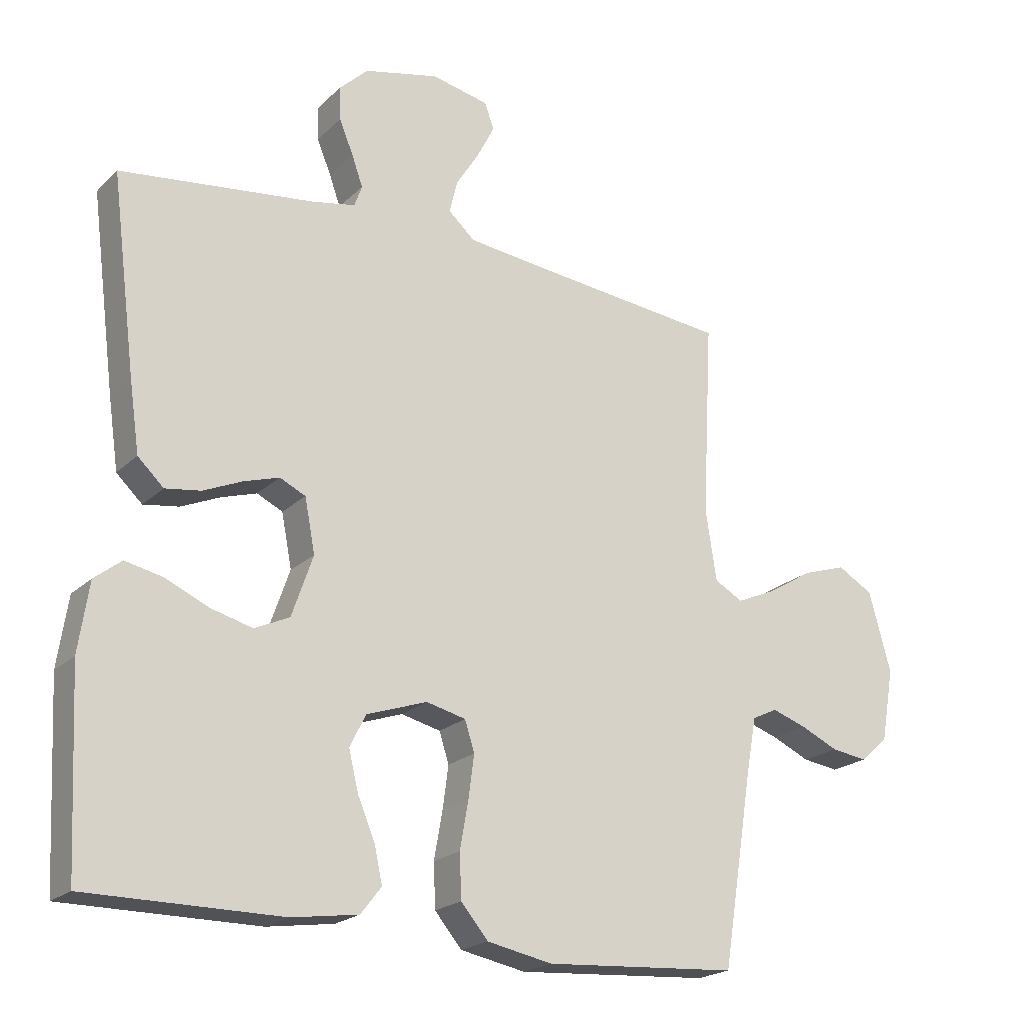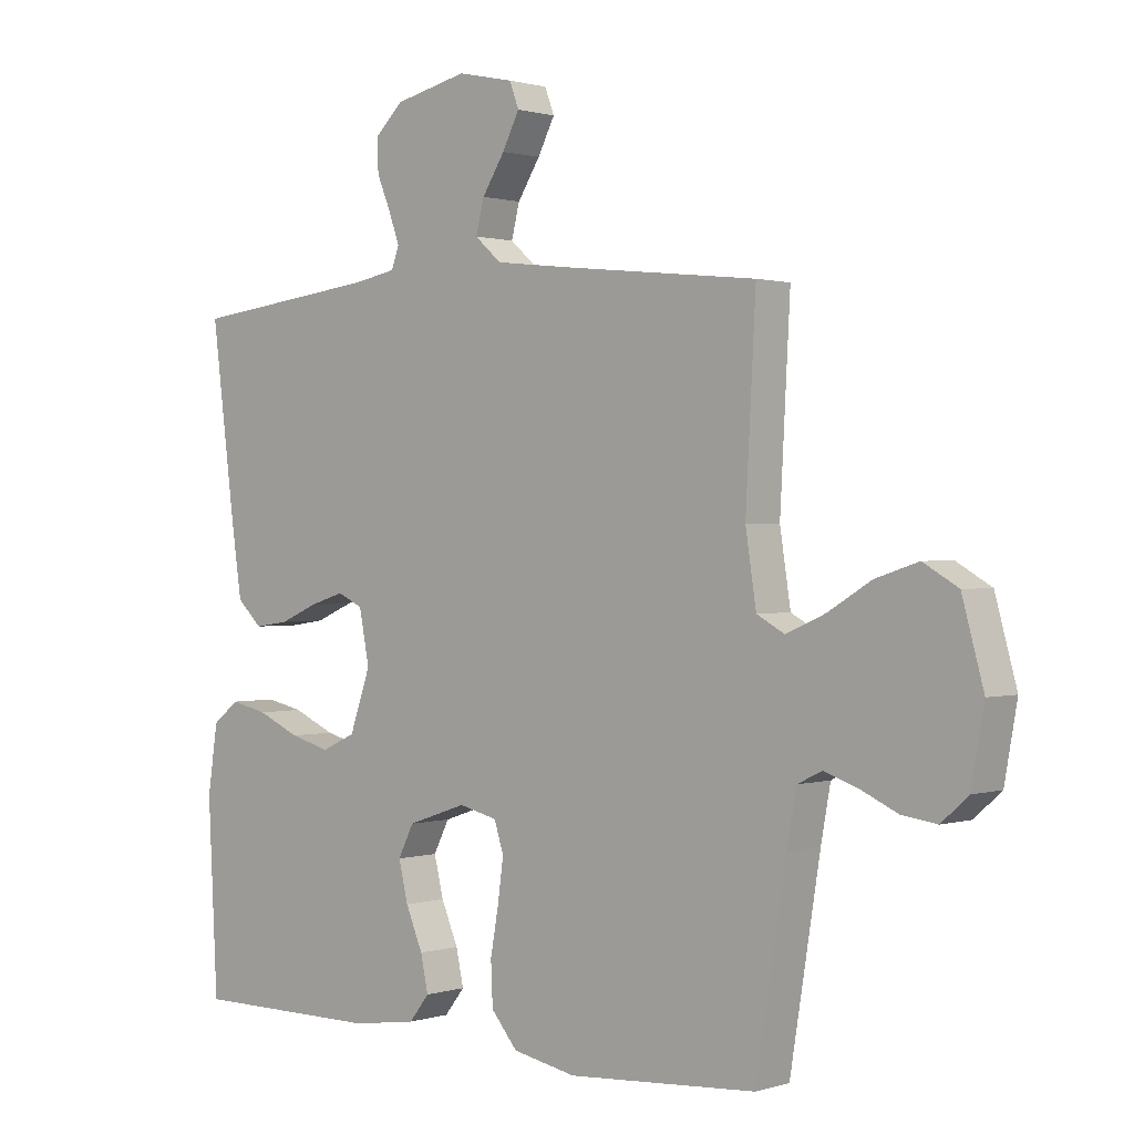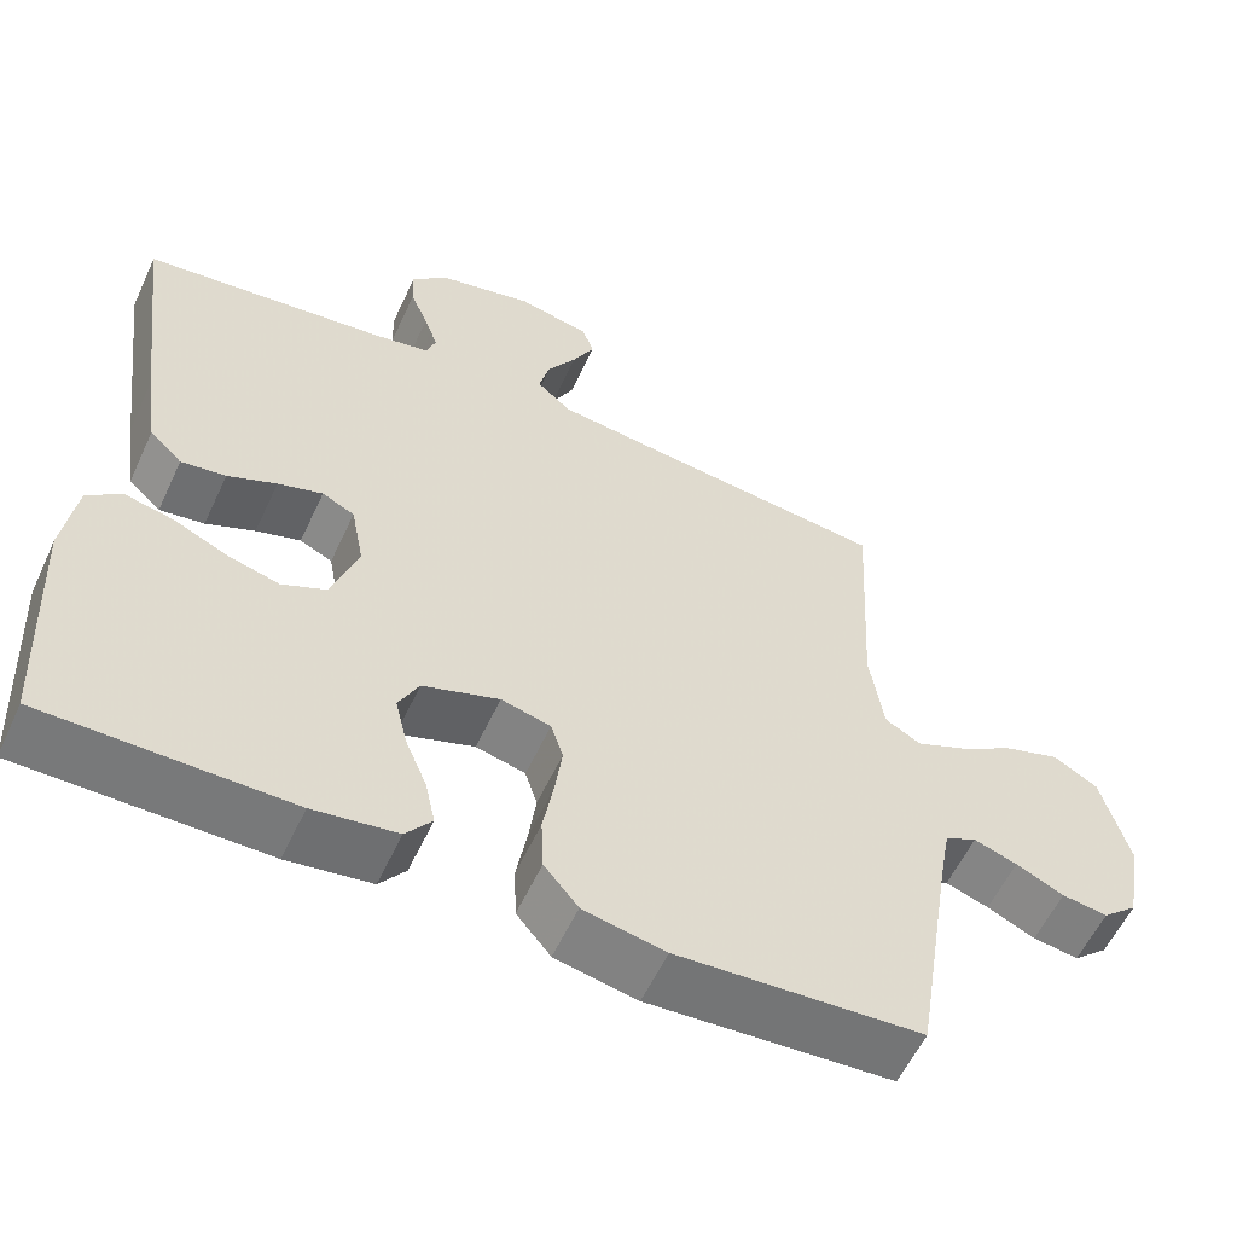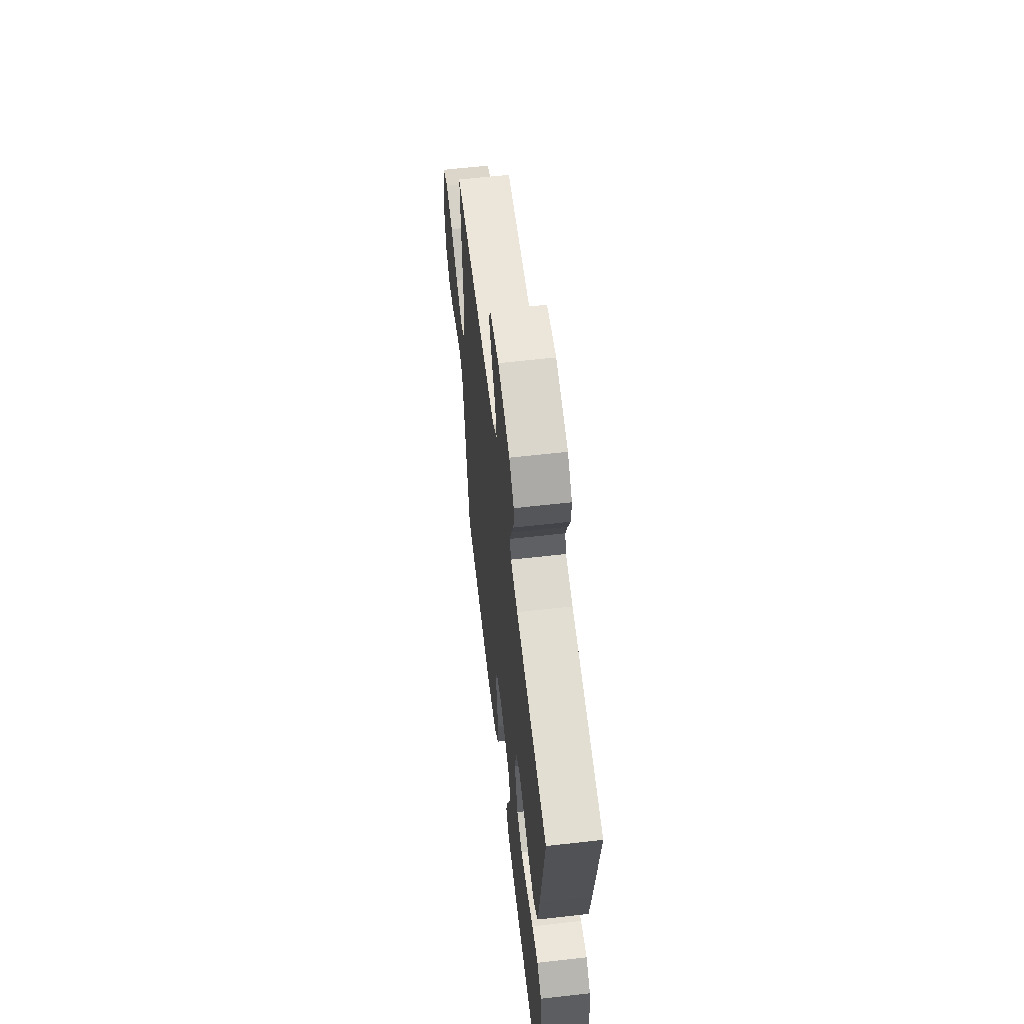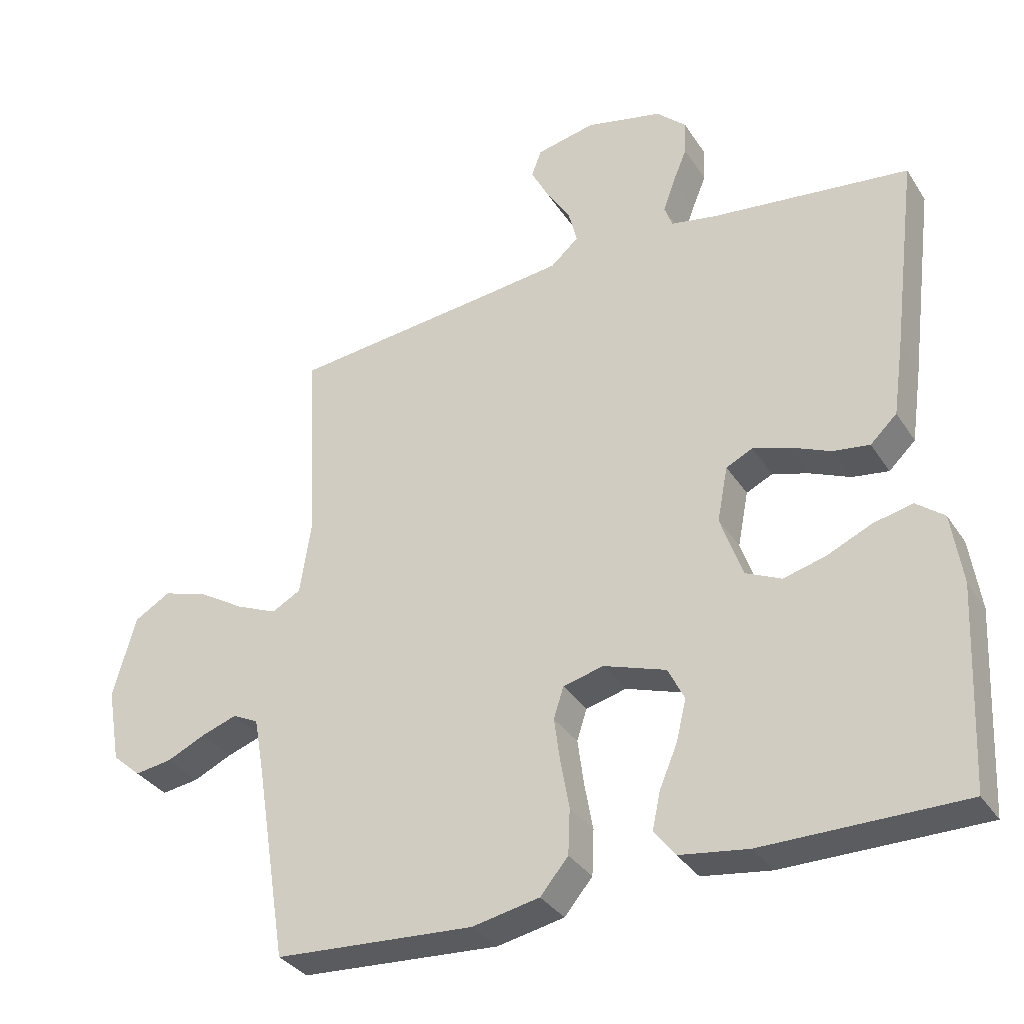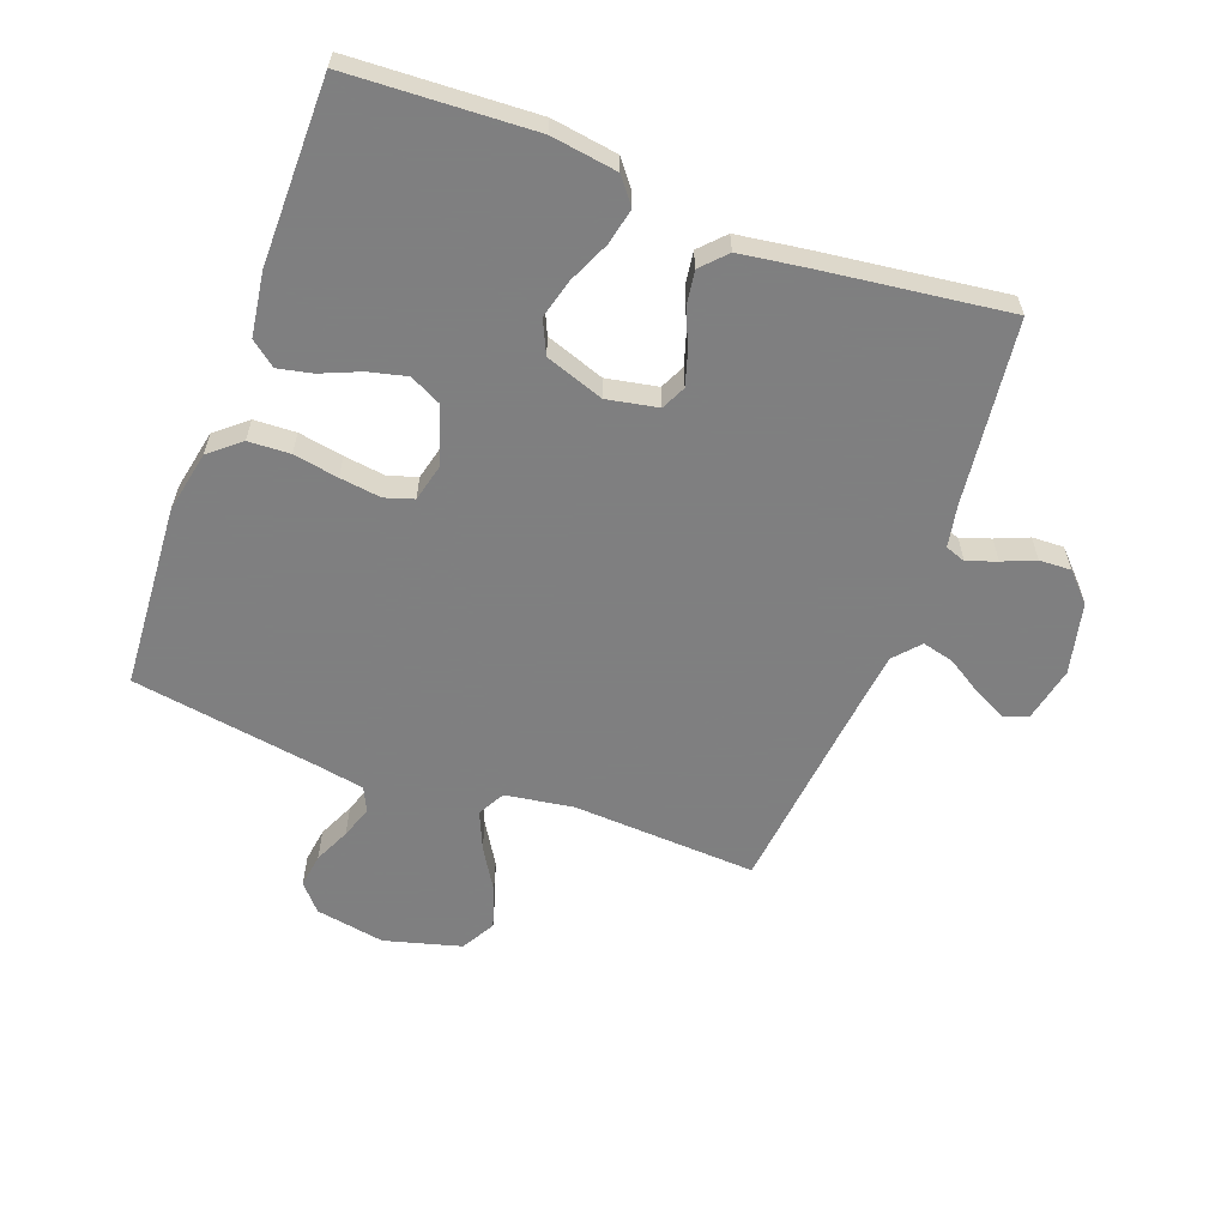
<metadata>
{"format":"obj","ext":"obj","renderer":"f3d","projection":"perspective","resolution":1024,"background":"white","views":[{"elev":-20.9,"azim":-31.8,"up":"+Z"},{"elev":0.9,"azim":41.6,"up":"+Z"},{"elev":-57.7,"azim":-24.8,"up":"+Z"},{"elev":61.1,"azim":-96.6,"up":"+Z"},{"elev":-33.9,"azim":-151.8,"up":"+Z"},{"elev":-59.9,"azim":-110.4,"up":"+Y"}]}
</metadata>
<code>
v -0.5 0.07 0.5
v -0.2 0.07 0.536
v -0.132 0.07 0.549
v -0.12 0.07 0.582
v -0.137 0.07 0.63
v -0.159 0.07 0.683
v -0.161 0.07 0.735
v -0.116 0.07 0.778
v 0 0.07 0.805
v 0.089 0.07 0.786
v 0.104 0.07 0.746
v 0.077 0.07 0.693
v 0.041 0.07 0.636
v 0.028 0.07 0.584
v 0.07 0.07 0.547
v 0.2 0.07 0.532
v 0.5 0.07 0.5
v 0.484 0.07 0.2
v 0.501 0.07 0.089
v 0.545 0.07 0.065
v 0.607 0.07 0.092
v 0.676 0.07 0.134
v 0.744 0.07 0.156
v 0.799 0.07 0.124
v 0.833 0.07 0
v 0.813 0.07 -0.113
v 0.77 0.07 -0.151
v 0.714 0.07 -0.143
v 0.655 0.07 -0.116
v 0.602 0.07 -0.098
v 0.563 0.07 -0.117
v 0.548 0.07 -0.2
v 0.5 0.07 -0.5
v 0.2 0.07 -0.52
v 0.099 0.07 -0.5
v 0.057 0.07 -0.45
v 0.054 0.07 -0.382
v 0.067 0.07 -0.309
v 0.076 0.07 -0.242
v 0.061 0.07 -0.195
v 0 0.07 -0.18
v -0.094 0.07 -0.212
v -0.119 0.07 -0.262
v -0.104 0.07 -0.324
v -0.077 0.07 -0.388
v -0.065 0.07 -0.444
v -0.097 0.07 -0.485
v -0.2 0.07 -0.5
v -0.5 0.07 -0.5
v -0.515 0.07 -0.2
v -0.499 0.07 -0.093
v -0.457 0.07 -0.06
v -0.398 0.07 -0.073
v -0.331 0.07 -0.103
v -0.267 0.07 -0.12
v -0.213 0.07 -0.095
v -0.18 0.07 0
v -0.196 0.07 0.083
v -0.236 0.07 0.102
v -0.291 0.07 0.085
v -0.351 0.07 0.059
v -0.406 0.07 0.051
v -0.446 0.07 0.089
v -0.462 0.07 0.2
v -0.5 0 0.5
v -0.2 0 0.536
v -0.132 0 0.549
v -0.12 0 0.582
v -0.137 0 0.63
v -0.159 0 0.683
v -0.161 0 0.735
v -0.116 0 0.778
v 0 0 0.805
v 0.089 0 0.786
v 0.104 0 0.746
v 0.077 0 0.693
v 0.041 0 0.636
v 0.028 0 0.584
v 0.07 0 0.547
v 0.2 0 0.532
v 0.5 0 0.5
v 0.484 0 0.2
v 0.501 0 0.089
v 0.545 0 0.065
v 0.607 0 0.092
v 0.676 0 0.134
v 0.744 0 0.156
v 0.799 0 0.124
v 0.833 0 0
v 0.813 0 -0.113
v 0.77 0 -0.151
v 0.714 0 -0.143
v 0.655 0 -0.116
v 0.602 0 -0.098
v 0.563 0 -0.117
v 0.548 0 -0.2
v 0.5 0 -0.5
v 0.2 0 -0.52
v 0.099 0 -0.5
v 0.057 0 -0.45
v 0.054 0 -0.382
v 0.067 0 -0.309
v 0.076 0 -0.242
v 0.061 0 -0.195
v 0 0 -0.18
v -0.094 0 -0.212
v -0.119 0 -0.262
v -0.104 0 -0.324
v -0.077 0 -0.388
v -0.065 0 -0.444
v -0.097 0 -0.485
v -0.2 0 -0.5
v -0.5 0 -0.5
v -0.515 0 -0.2
v -0.499 0 -0.093
v -0.457 0 -0.06
v -0.398 0 -0.073
v -0.331 0 -0.103
v -0.267 0 -0.12
v -0.213 0 -0.095
v -0.18 0 0
v -0.196 0 0.083
v -0.236 0 0.102
v -0.291 0 0.085
v -0.351 0 0.059
v -0.406 0 0.051
v -0.446 0 0.089
v -0.462 0 0.2
f 63 64 1 2
f 60 61 62 63
f 59 60 63 2
f 58 59 2 3
f 57 58 3 4
f 51 52 53 54
f 51 54 55
f 50 51 55
f 49 50 55
f 48 49 55 56
f 44 45 46 47
f 43 44 47 48
f 35 36 37 38
f 35 38 39
f 32 33 34 35
f 31 32 35 39
f 30 31 39 40
f 26 27 28 29
f 26 29 30
f 25 26 30
f 21 22 23 24
f 20 21 24 25
f 16 17 18
f 15 16 18 19
f 14 15 19
f 10 11 12 13
f 8 9 10 13
f 8 13 14
f 5 6 7 8
f 4 5 8 14
f 57 4 14 19
f 43 48 56 57
f 42 43 57
f 41 42 57 19
f 20 25 30 40
f 19 20 40 41
f 66 65 128 127
f 127 126 125 124
f 66 127 124 123
f 67 66 123 122
f 68 67 122 121
f 118 117 116 115
f 119 118 115
f 119 115 114
f 119 114 113
f 120 119 113 112
f 111 110 109 108
f 112 111 108 107
f 102 101 100 99
f 103 102 99
f 99 98 97 96
f 103 99 96 95
f 104 103 95 94
f 93 92 91 90
f 94 93 90
f 94 90 89
f 88 87 86 85
f 89 88 85 84
f 82 81 80
f 83 82 80 79
f 83 79 78
f 77 76 75 74
f 77 74 73 72
f 78 77 72
f 72 71 70 69
f 78 72 69 68
f 83 78 68 121
f 121 120 112 107
f 121 107 106
f 83 121 106 105
f 104 94 89 84
f 105 104 84 83
f 1 65 66 2
f 2 66 67 3
f 3 67 68 4
f 4 68 69 5
f 5 69 70 6
f 6 70 71 7
f 7 71 72 8
f 8 72 73 9
f 9 73 74 10
f 10 74 75 11
f 11 75 76 12
f 12 76 77 13
f 13 77 78 14
f 14 78 79 15
f 15 79 80 16
f 16 80 81 17
f 17 81 82 18
f 18 82 83 19
f 19 83 84 20
f 20 84 85 21
f 21 85 86 22
f 22 86 87 23
f 23 87 88 24
f 24 88 89 25
f 25 89 90 26
f 26 90 91 27
f 27 91 92 28
f 28 92 93 29
f 29 93 94 30
f 30 94 95 31
f 31 95 96 32
f 32 96 97 33
f 33 97 98 34
f 34 98 99 35
f 35 99 100 36
f 36 100 101 37
f 37 101 102 38
f 38 102 103 39
f 39 103 104 40
f 40 104 105 41
f 41 105 106 42
f 42 106 107 43
f 43 107 108 44
f 44 108 109 45
f 45 109 110 46
f 46 110 111 47
f 47 111 112 48
f 48 112 113 49
f 49 113 114 50
f 50 114 115 51
f 51 115 116 52
f 52 116 117 53
f 53 117 118 54
f 54 118 119 55
f 55 119 120 56
f 56 120 121 57
f 57 121 122 58
f 58 122 123 59
f 59 123 124 60
f 60 124 125 61
f 61 125 126 62
f 62 126 127 63
f 63 127 128 64
f 64 128 65 1

</code>
